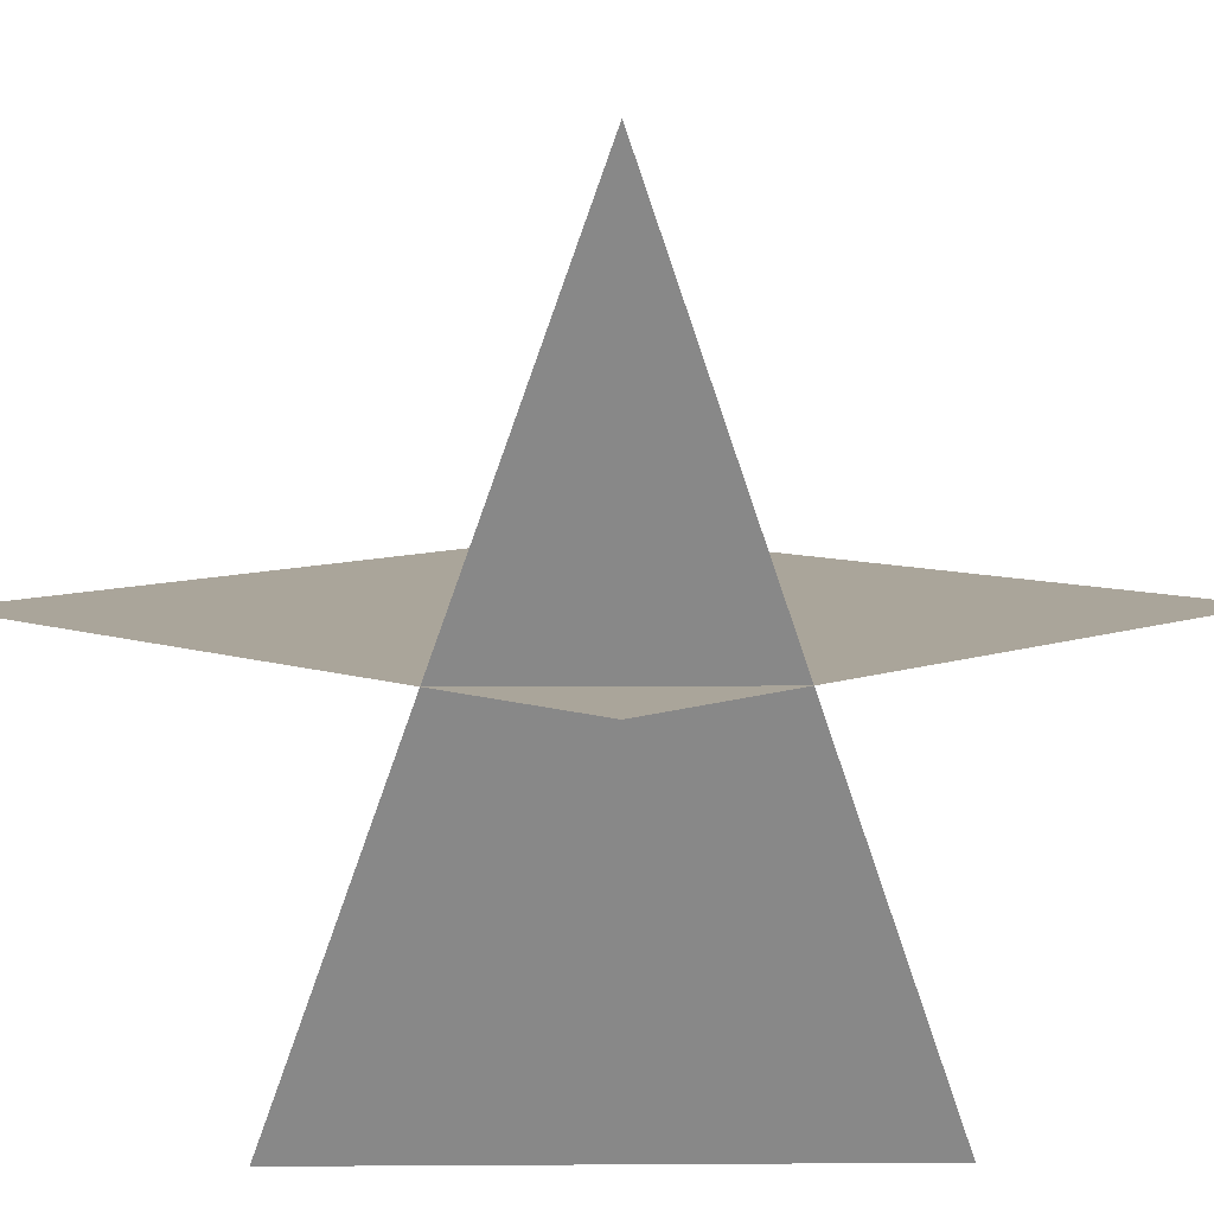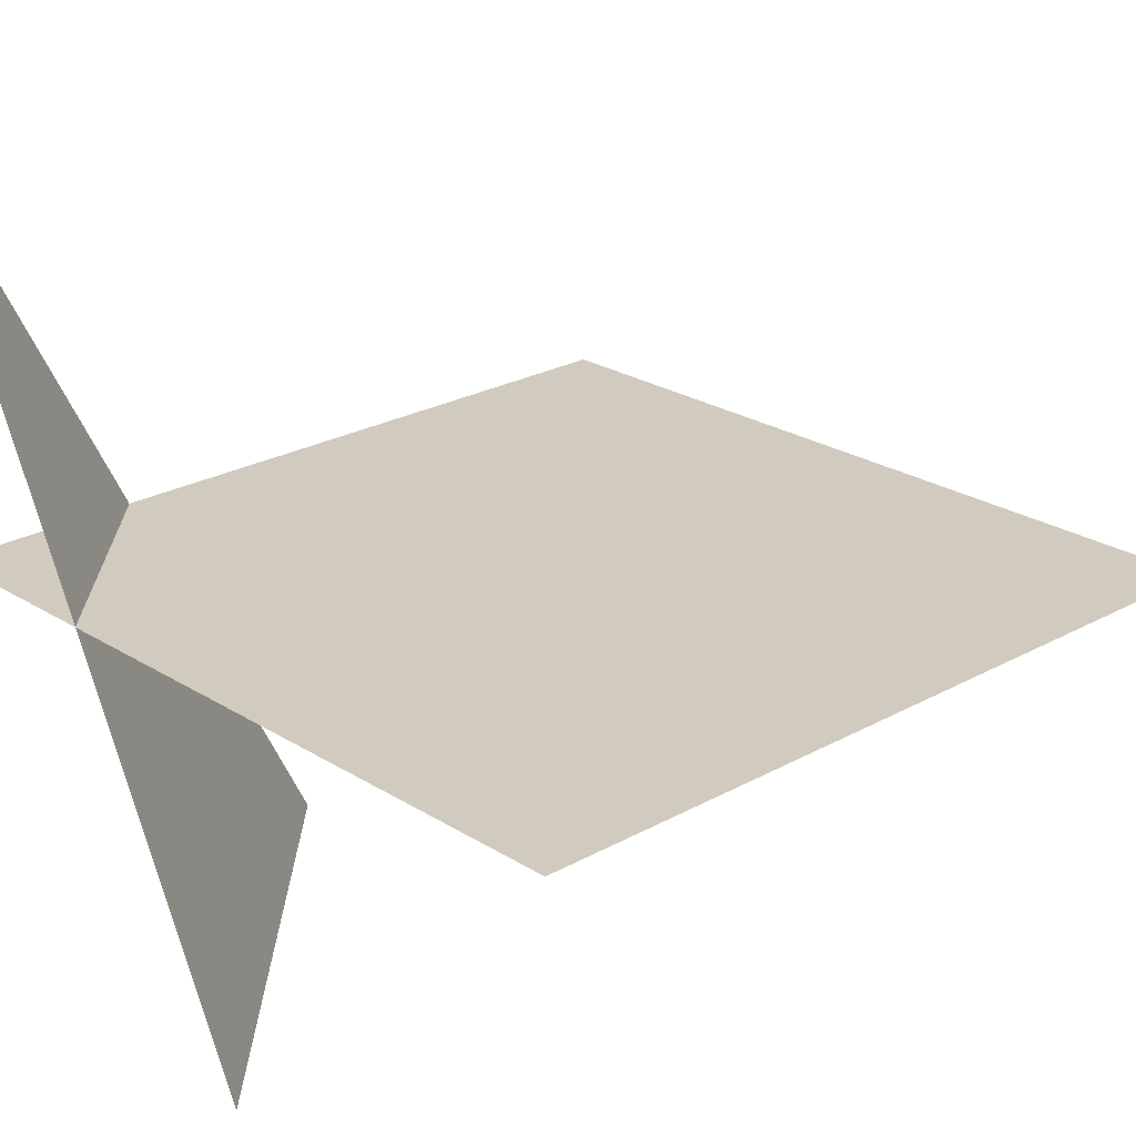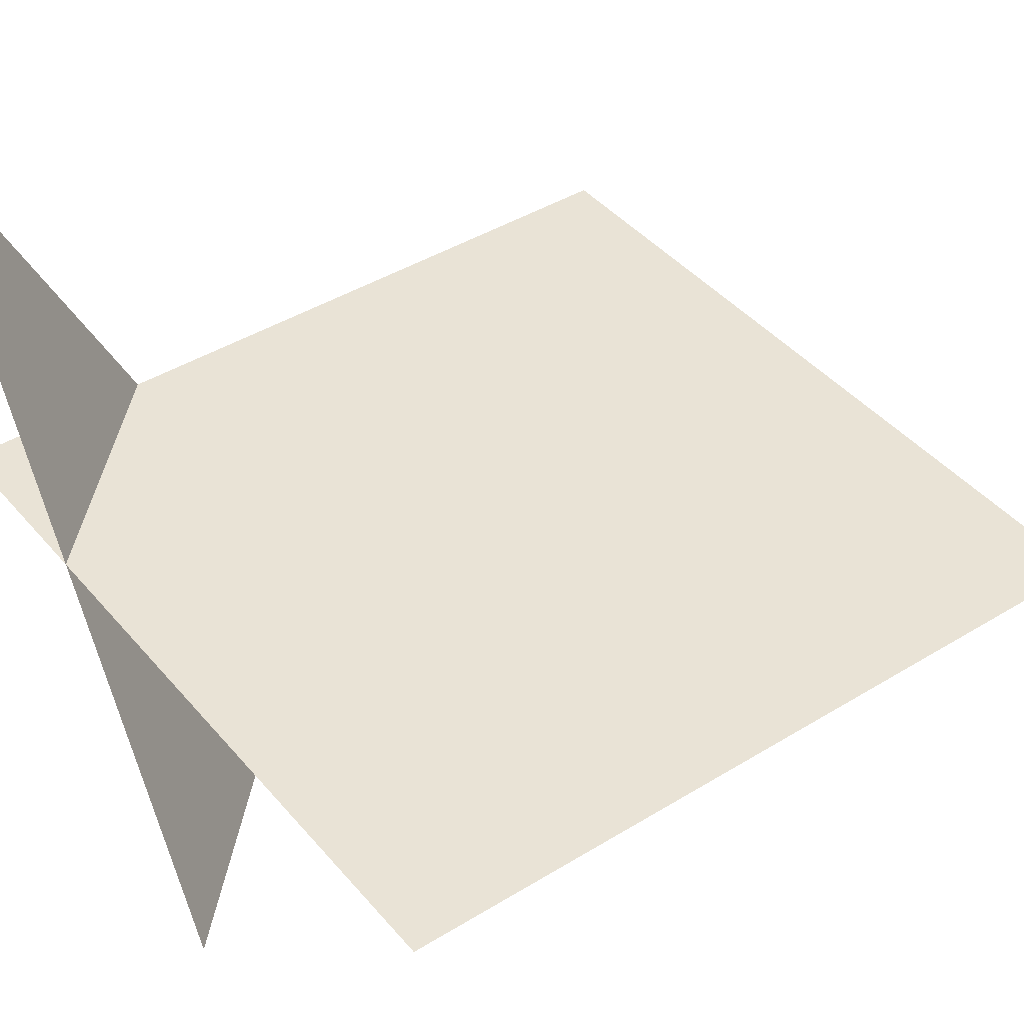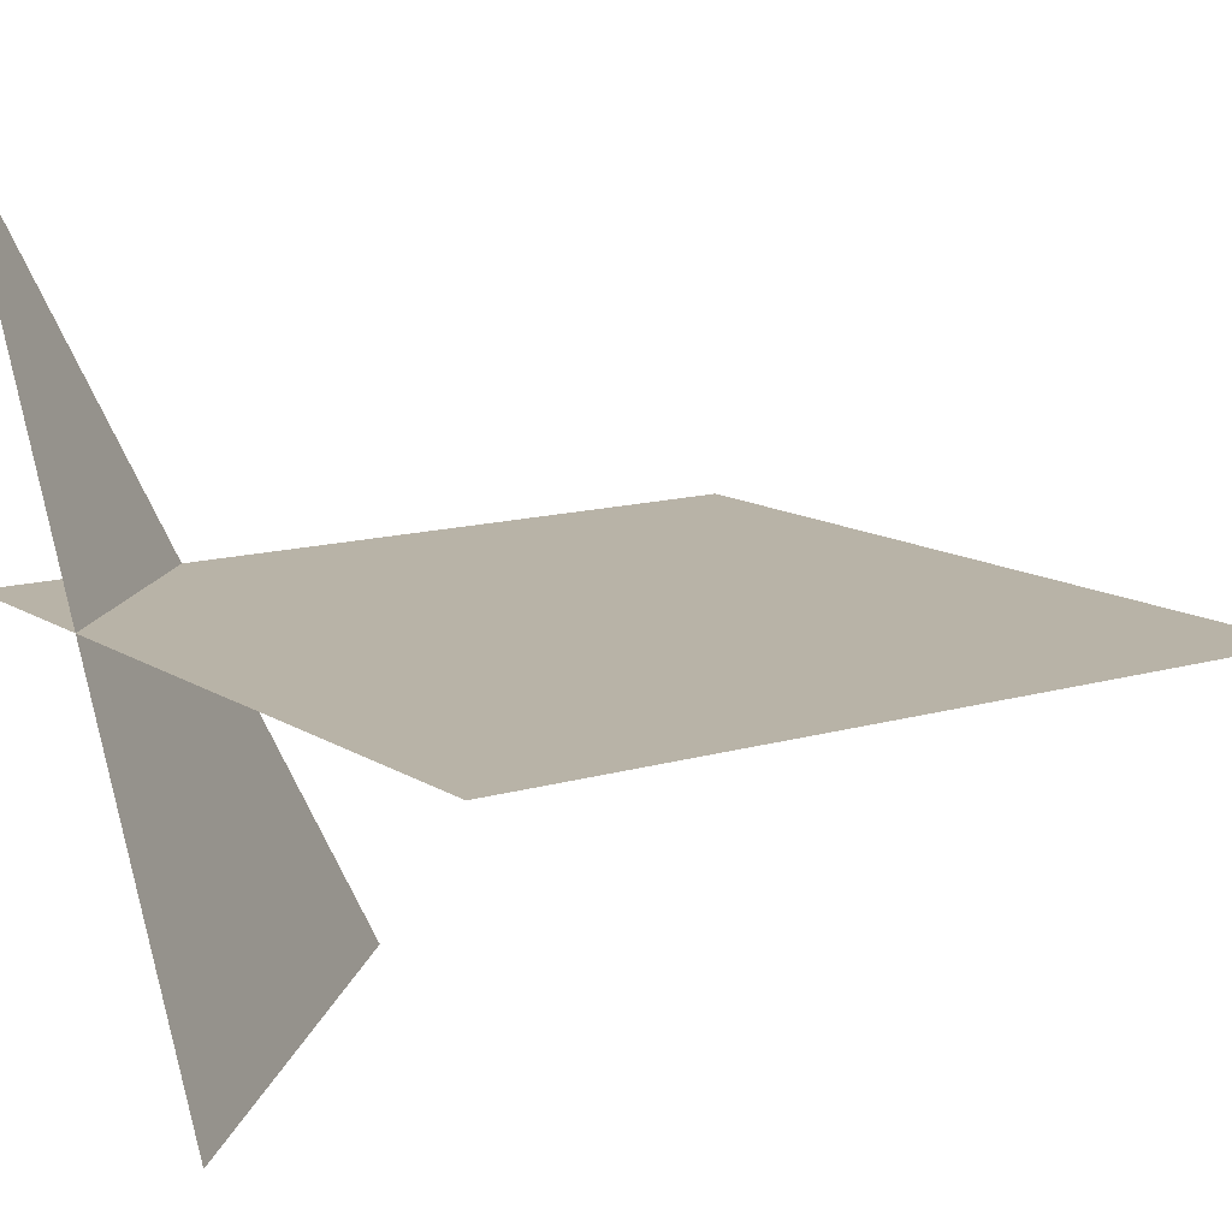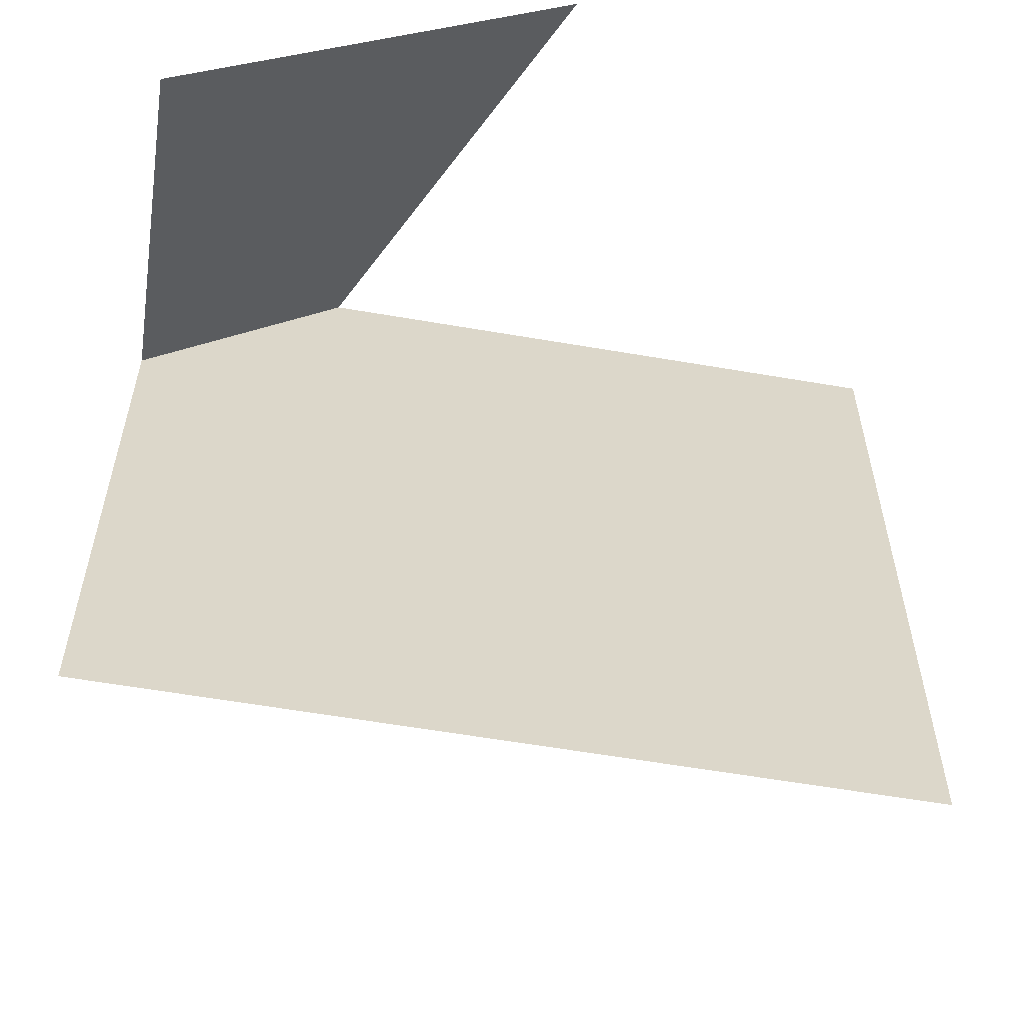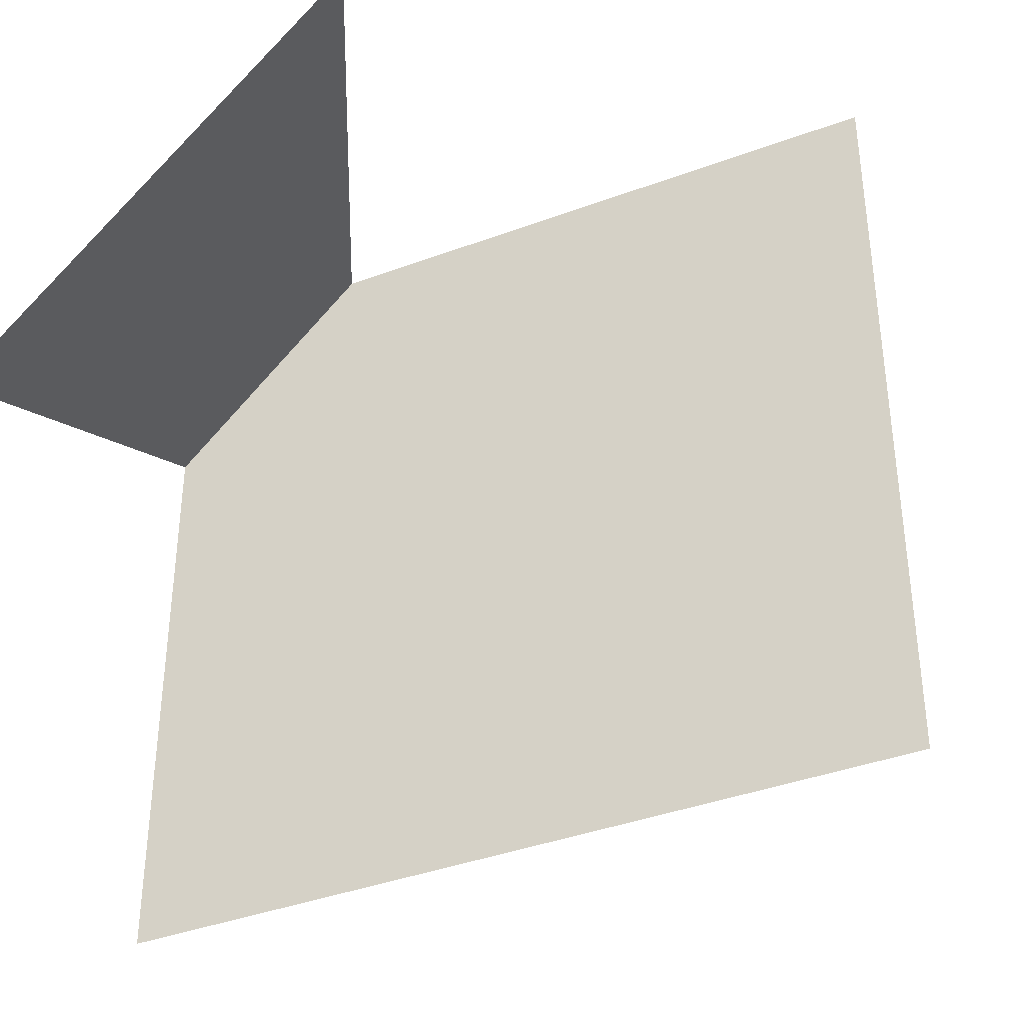
<metadata>
{"format":"obj","ext":"obj","renderer":"f3d","projection":"perspective","resolution":1024,"background":"white","views":[{"elev":7.7,"azim":-46.0,"up":"+Y"},{"elev":23.6,"azim":46.7,"up":"+Y"},{"elev":42.1,"azim":53.5,"up":"+Y"},{"elev":12.8,"azim":55.2,"up":"+Y"},{"elev":-59.6,"azim":-10.0,"up":"+Z"},{"elev":-38.9,"azim":25.0,"up":"+Z"}]}
</metadata>
<code>
o Default
v 0.5 -0.5 1
v 0 -0.5 0.5
v 0 0.5 1
v 0 -1.11e-16 1
v 1 1.11e-16 -5.551e-17
v 0 1.11e-16 -5.551e-17
v 1 -1.11e-16 1
g tile_water_12
f 1 2 3
f 4 5 6
f 4 7 5

</code>
